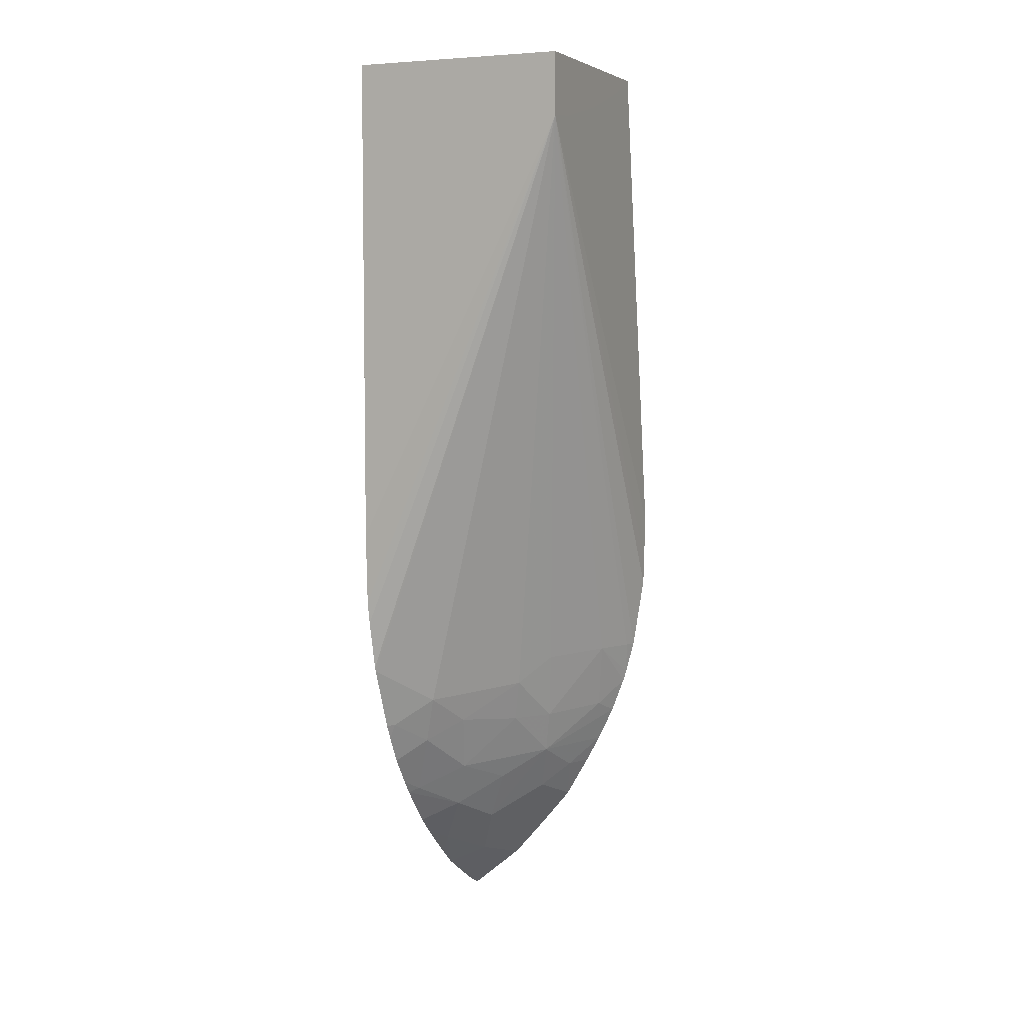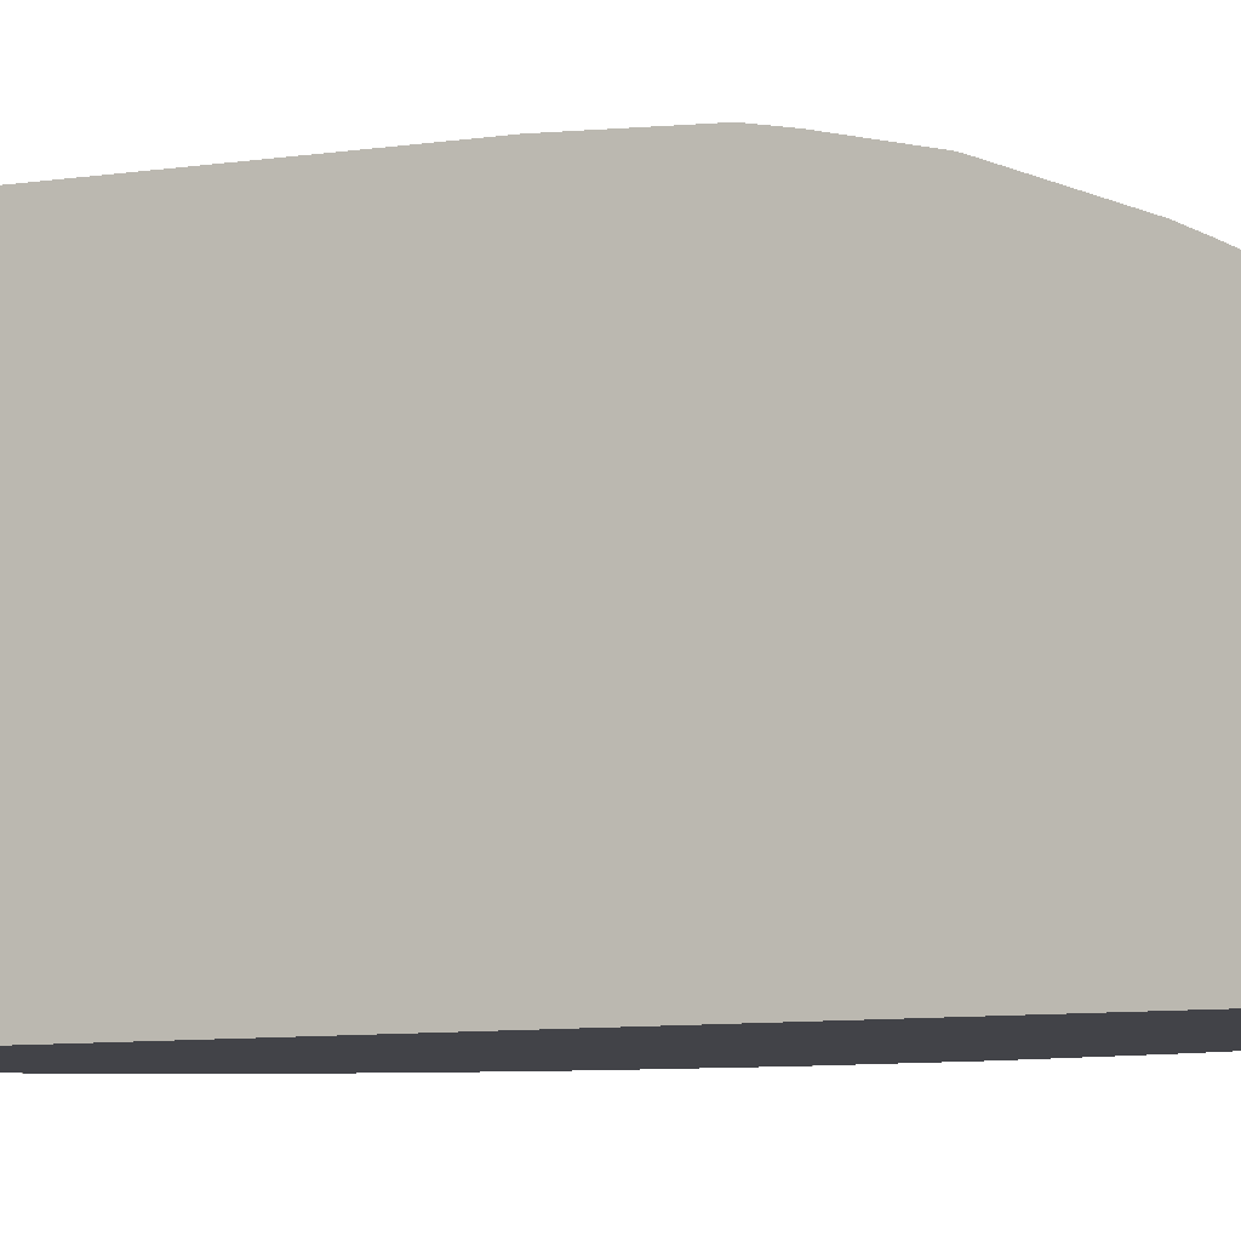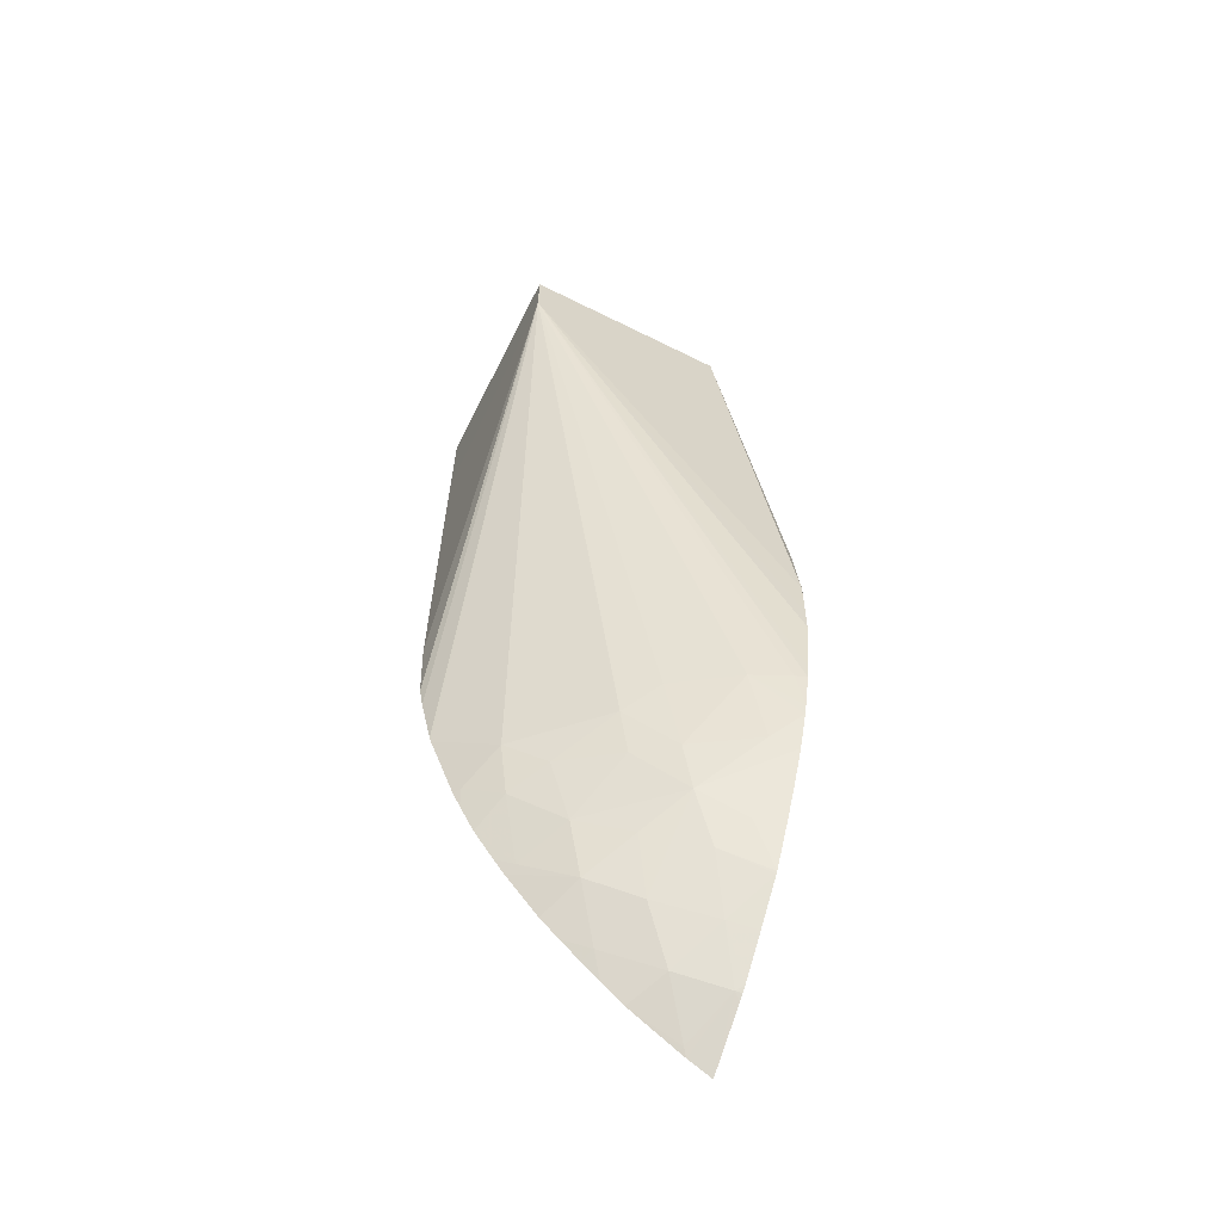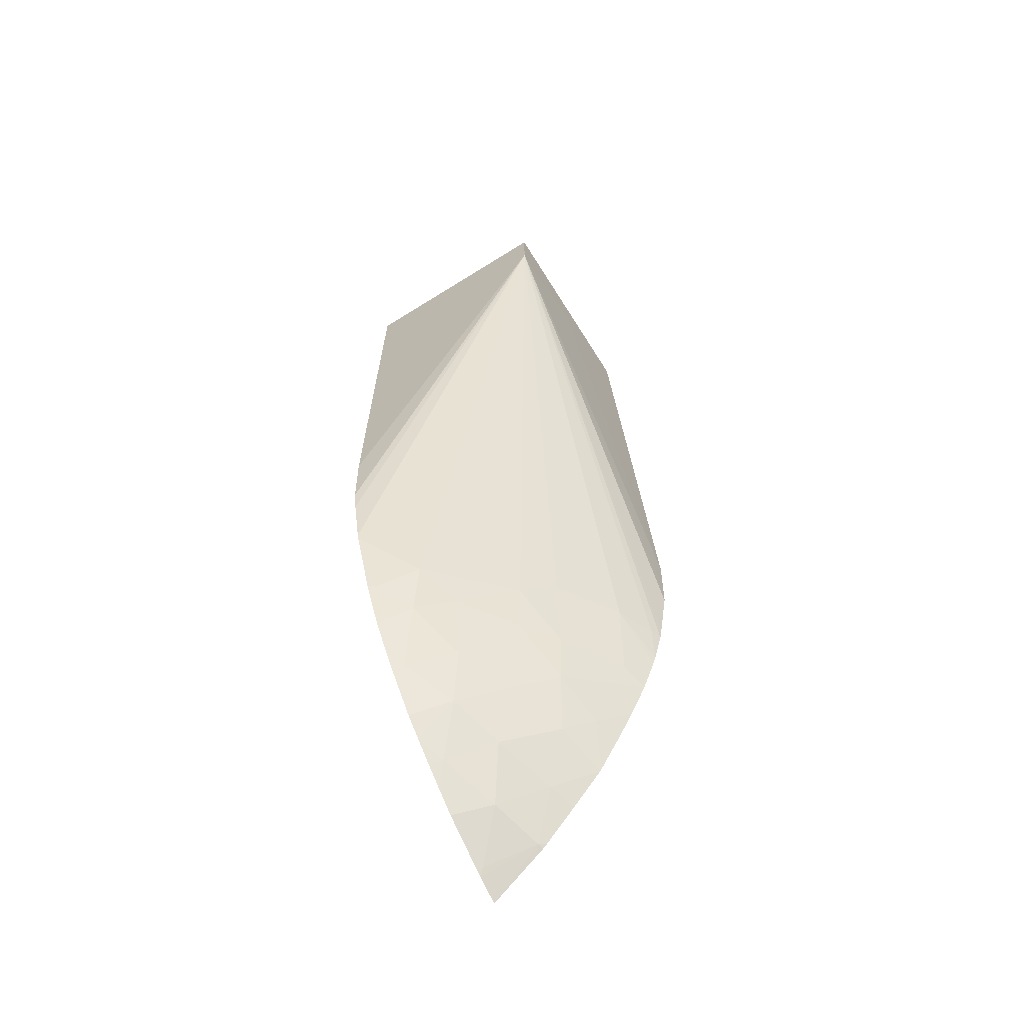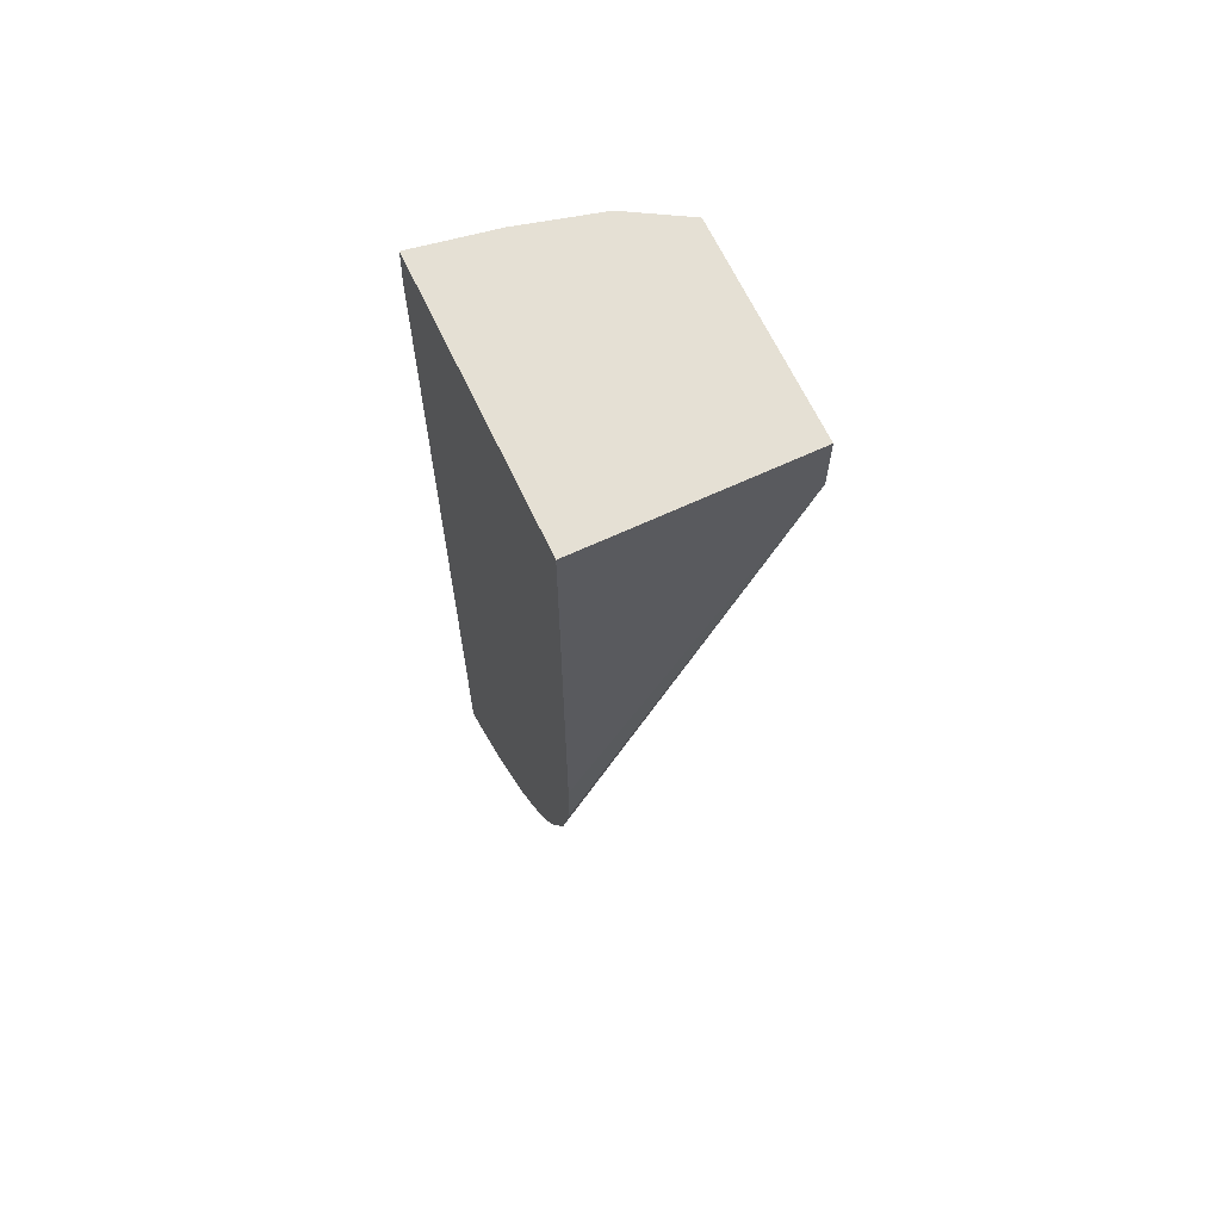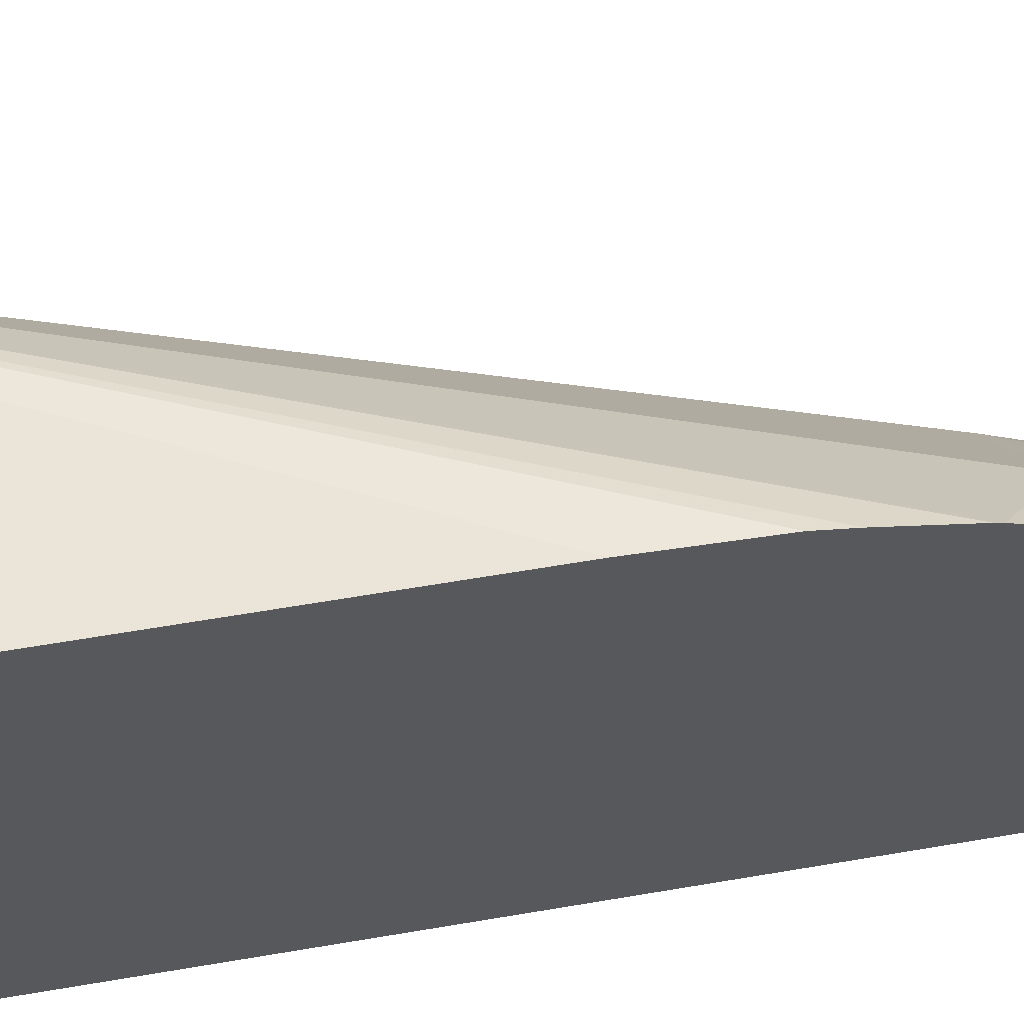
<metadata>
{"format":"obj","ext":"obj","renderer":"f3d","projection":"perspective","resolution":1024,"background":"white","views":[{"elev":5.2,"azim":23.4,"up":"+Y"},{"elev":-7.6,"azim":-65.0,"up":"+Z"},{"elev":-62.9,"azim":63.3,"up":"+Y"},{"elev":-66.0,"azim":32.1,"up":"+Y"},{"elev":65.8,"azim":-25.1,"up":"+Y"},{"elev":59.2,"azim":-100.2,"up":"+Z"}]}
</metadata>
<code>
v 0.04127 -0.004325 -0.0148
v 0.03792 -0.004325 -0.0148
v 0.04127 -0.005286 -0.0148
v 0.04127 -0.004325 -0.01808
v 0.03792 -0.004325 -0.01914
v 0.03792 -0.00596 -0.0148
v 0.04127 -0.005237 -0.01532
v 0.0404 -0.00557 -0.0148
v 0.03792 -0.01192 -0.01481
v 0.03792 -0.01305 -0.01485
v 0.03792 -0.0134 -0.01492
v 0.03792 -0.01417 -0.0151
v 0.03792 -0.01424 -0.01512
v 0.03862 -0.01481 -0.01587
v 0.03969 -0.01465 -0.01708
v 0.04012 -0.01424 -0.01751
v 0.04072 -0.01419 -0.01846
v 0.04098 -0.01419 -0.01903
v 0.04105 -0.01419 -0.0192
v 0.04109 -0.01396 -0.0192
v 0.04123 -0.01305 -0.0192
v 0.04124 -0.01264 -0.0192
v 0.04126 -0.01192 -0.0192
v 0.04044 -0.004325 -0.01857
v 0.04127 -0.004433 -0.01791
v 0.04115 -0.01078 -0.0192
v 0.04097 -0.0099 -0.0192
v 0.03916 -0.004325 -0.01892
v 0.03957 -0.007085 -0.0192
v 0.03806 -0.005088 -0.0192
v 0.038 -0.005055 -0.0192
v 0.03792 -0.005009 -0.0192
v 0.03856 -0.005899 -0.0148
v 0.04127 -0.0052 -0.01548
v 0.04014 -0.005645 -0.0148
v 0.03987 -0.005711 -0.0148
v 0.03792 -0.01525 -0.01552
v 0.03803 -0.01524 -0.01559
v 0.03841 -0.01557 -0.01607
v 0.03892 -0.01524 -0.01645
v 0.03954 -0.01532 -0.01727
v 0.03996 -0.01532 -0.01784
v 0.04053 -0.01526 -0.01881
v 0.04086 -0.01488 -0.0192
v 0.04091 -0.01472 -0.0192
v 0.04127 -0.004613 -0.01748
v 0.04127 -0.004664 -0.01734
v 0.04127 -0.00497 -0.01646
v 0.04031 -0.004325 -0.01862
v 0.04078 -0.009303 -0.0192
v 0.03994 -0.007604 -0.0192
v 0.03792 -0.019 -0.0192
v 0.03792 -0.01549 -0.01564
v 0.03792 -0.01593 -0.01586
v 0.03808 -0.01652 -0.01641
v 0.03876 -0.01615 -0.01683
v 0.03981 -0.01602 -0.01806
v 0.04065 -0.01543 -0.0192
v 0.04039 -0.008455 -0.0192
v 0.03866 -0.01837 -0.0192
v 0.03872 -0.01828 -0.0191
v 0.03792 -0.0188 -0.01884
v 0.03792 -0.01637 -0.01617
v 0.03792 -0.01659 -0.01633
v 0.0385 -0.01691 -0.01712
v 0.03916 -0.01646 -0.01759
v 0.03881 -0.01728 -0.01788
v 0.03957 -0.01677 -0.01845
v 0.03997 -0.01642 -0.01879
v 0.04039 -0.01598 -0.0192
v 0.03874 -0.0183 -0.0192
v 0.03799 -0.0187 -0.01877
v 0.03881 -0.01823 -0.0192
v 0.03914 -0.01757 -0.01878
v 0.03847 -0.01804 -0.01835
v 0.03792 -0.01874 -0.01874
v 0.03792 -0.01721 -0.01684
v 0.03792 -0.01748 -0.01712
v 0.03811 -0.01767 -0.01751
v 0.03976 -0.0171 -0.0192
v 0.03978 -0.01707 -0.0192
v 0.04016 -0.01641 -0.0192
v 0.03792 -0.01828 -0.01803
v 0.03792 -0.01862 -0.01855
v 0.03928 -0.01768 -0.0192
v 0.03792 -0.01776 -0.01743
v 0.03792 -0.018 -0.01769
f 3 21 22
f 3 22 23
f 39 55 56
f 39 56 40
f 40 56 41
f 41 56 57
f 5 31 32
f 6 9 33
f 7 23 34
f 8 35 9
f 1 47 46
f 1 46 25
f 1 25 4
f 1 4 24
f 1 3 7
f 1 7 34
f 19 70 82
f 1 48 47
f 1 33 36
f 1 36 35
f 1 35 8
f 1 8 3
f 2 83 87
f 2 87 86
f 19 27 26
f 19 26 23
f 19 23 22
f 19 22 21
f 72 75 83
f 72 83 84
f 65 78 79
f 65 79 67
f 41 57 42
f 1 24 49
f 1 49 28
f 1 28 5
f 1 5 2
f 19 45 44
f 19 44 58
f 19 58 70
f 9 35 36
f 9 36 33
f 55 65 56
f 55 64 65
f 55 63 64
f 54 63 55
f 64 77 65
f 79 87 83
f 16 42 17
f 17 42 43
f 19 59 50
f 19 50 27
f 49 50 59
f 49 59 51
f 52 60 61
f 52 61 62
f 3 17 18
f 42 57 43
f 5 29 30
f 5 30 31
f 3 23 7
f 4 25 23
f 4 23 26
f 4 26 27
f 74 85 80
f 75 79 83
f 2 13 12
f 2 12 11
f 68 80 81
f 68 81 69
f 3 11 12
f 3 12 13
f 23 47 48
f 23 48 34
f 57 66 67
f 57 67 68
f 13 37 38
f 13 38 14
f 17 43 44
f 17 44 45
f 17 45 18
f 18 45 19
f 61 72 62
f 61 71 73
f 61 73 74
f 61 74 75
f 19 82 81
f 19 81 80
f 19 80 85
f 19 85 73
f 2 9 6
f 3 8 9
f 69 81 82
f 69 82 70
f 43 57 58
f 56 66 57
f 1 2 6
f 1 6 33
f 61 75 72
f 62 72 76
f 19 21 20
f 65 77 78
f 2 5 32
f 2 32 52
f 2 52 62
f 2 62 76
f 15 41 42
f 15 42 16
f 2 76 84
f 2 84 83
f 2 86 78
f 2 78 77
f 3 9 10
f 3 10 11
f 23 25 46
f 23 46 47
f 56 65 66
f 19 51 59
f 72 84 76
f 73 85 74
f 65 67 66
f 67 79 75
f 78 86 79
f 79 86 87
f 19 30 29
f 19 29 51
f 2 63 54
f 2 54 53
f 2 53 37
f 2 37 13
f 19 73 71
f 19 71 60
f 2 77 64
f 2 64 63
f 3 15 16
f 3 16 17
f 19 60 52
f 19 52 32
f 19 32 31
f 19 31 30
f 3 13 14
f 3 14 15
f 14 38 39
f 14 39 40
f 14 40 15
f 15 40 41
f 57 68 69
f 57 69 70
f 57 70 58
f 60 71 61
f 4 27 24
f 5 28 29
f 67 75 74
f 67 74 68
f 2 11 10
f 2 10 9
f 3 18 19
f 37 53 38
f 38 53 39
f 39 53 54
f 39 54 55
f 3 19 20
f 3 20 21
f 28 51 29
f 28 49 51
f 24 50 49
f 24 27 50
f 1 34 48
f 68 74 80
f 43 58 44

</code>
